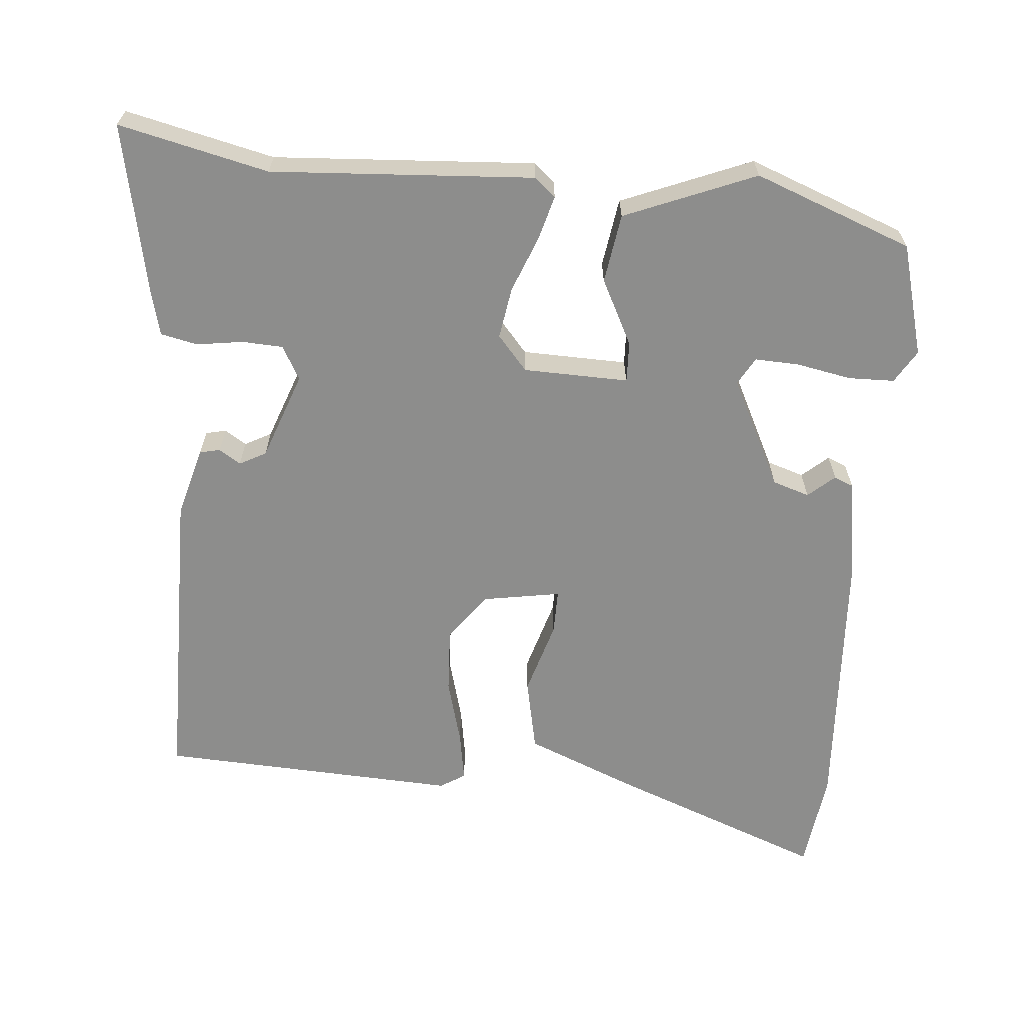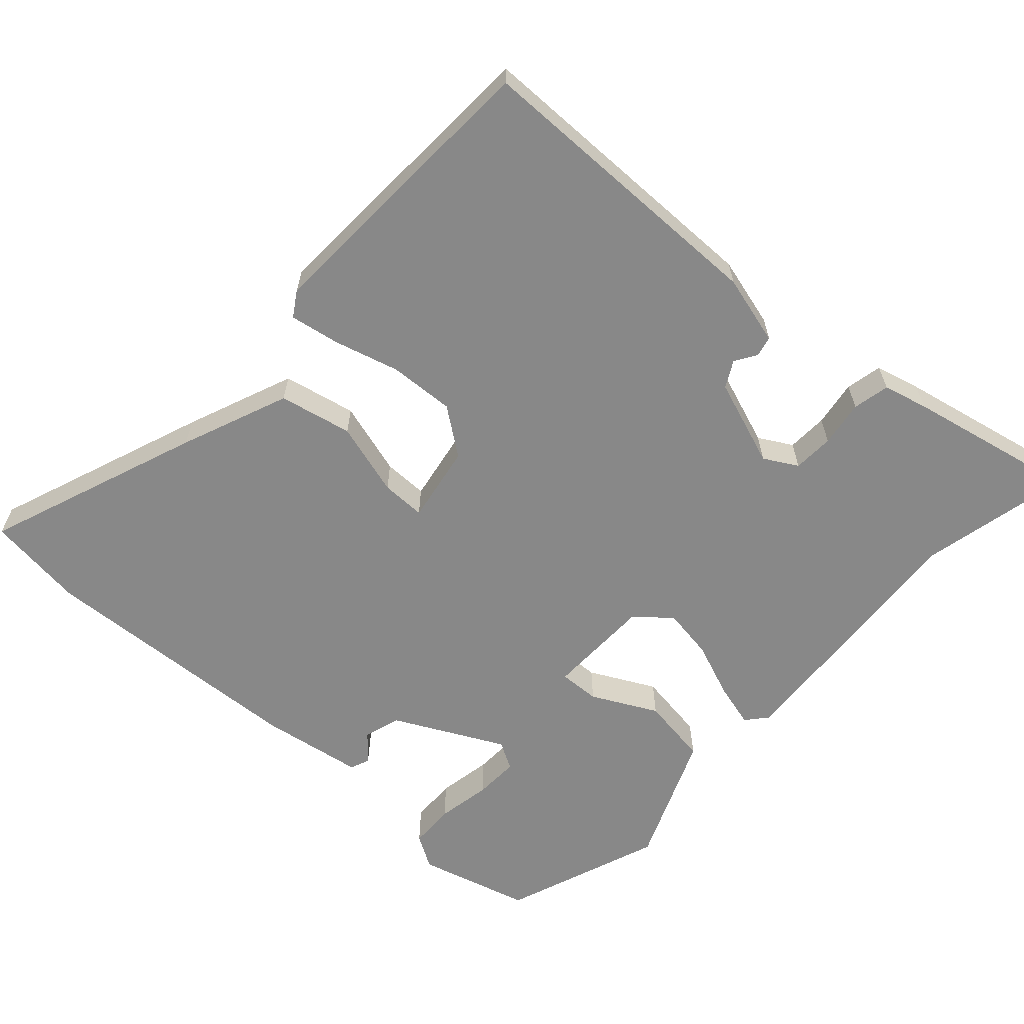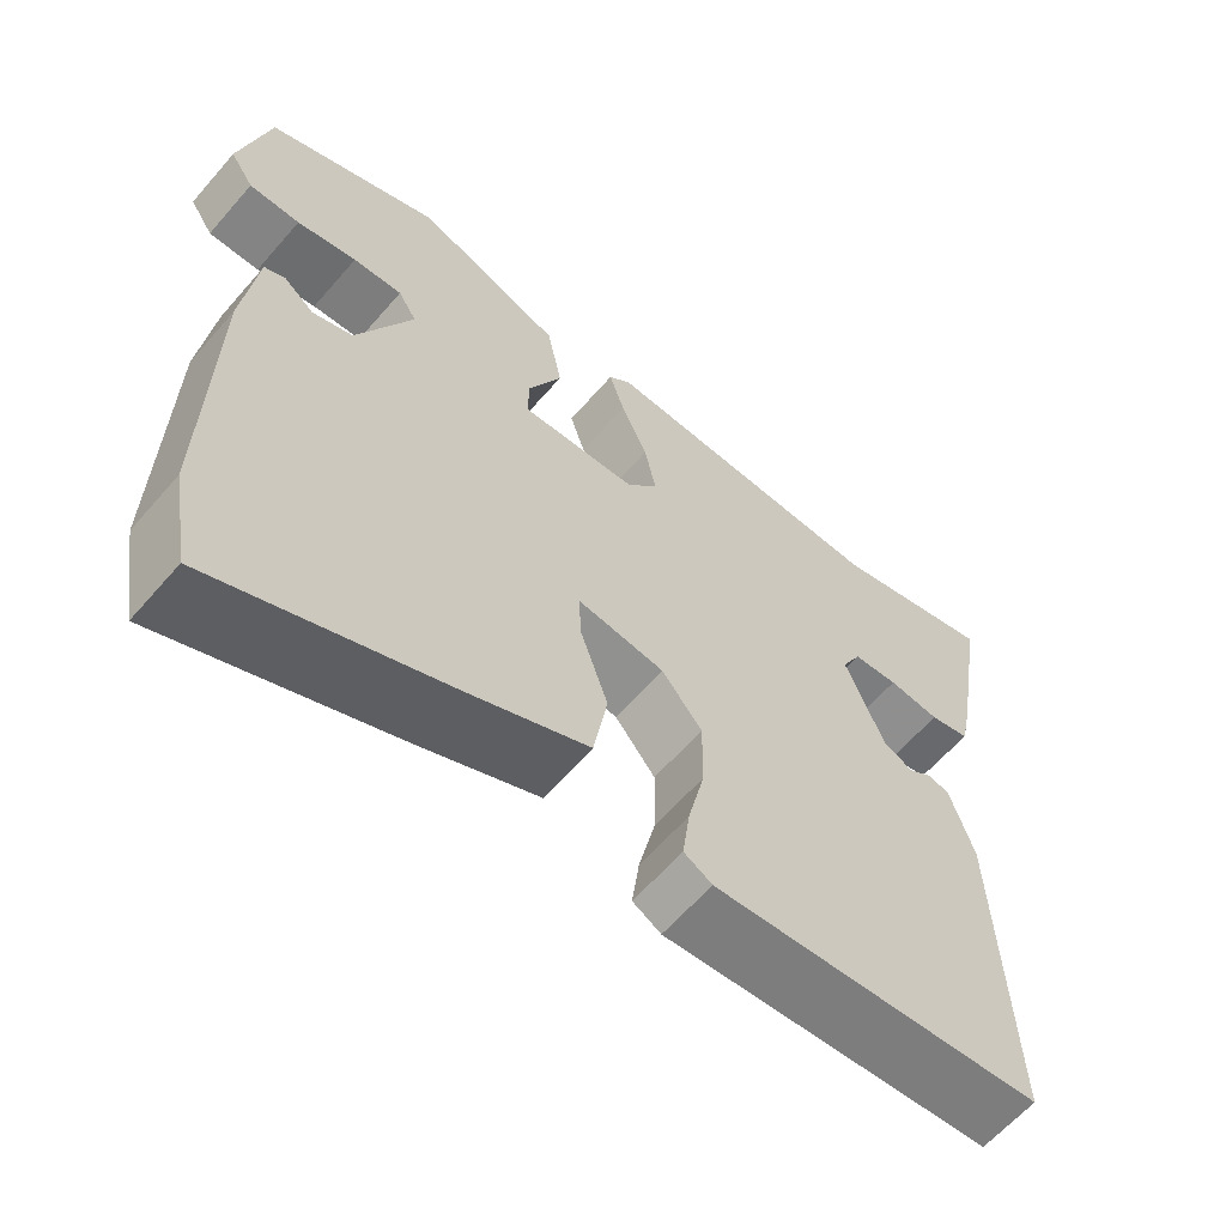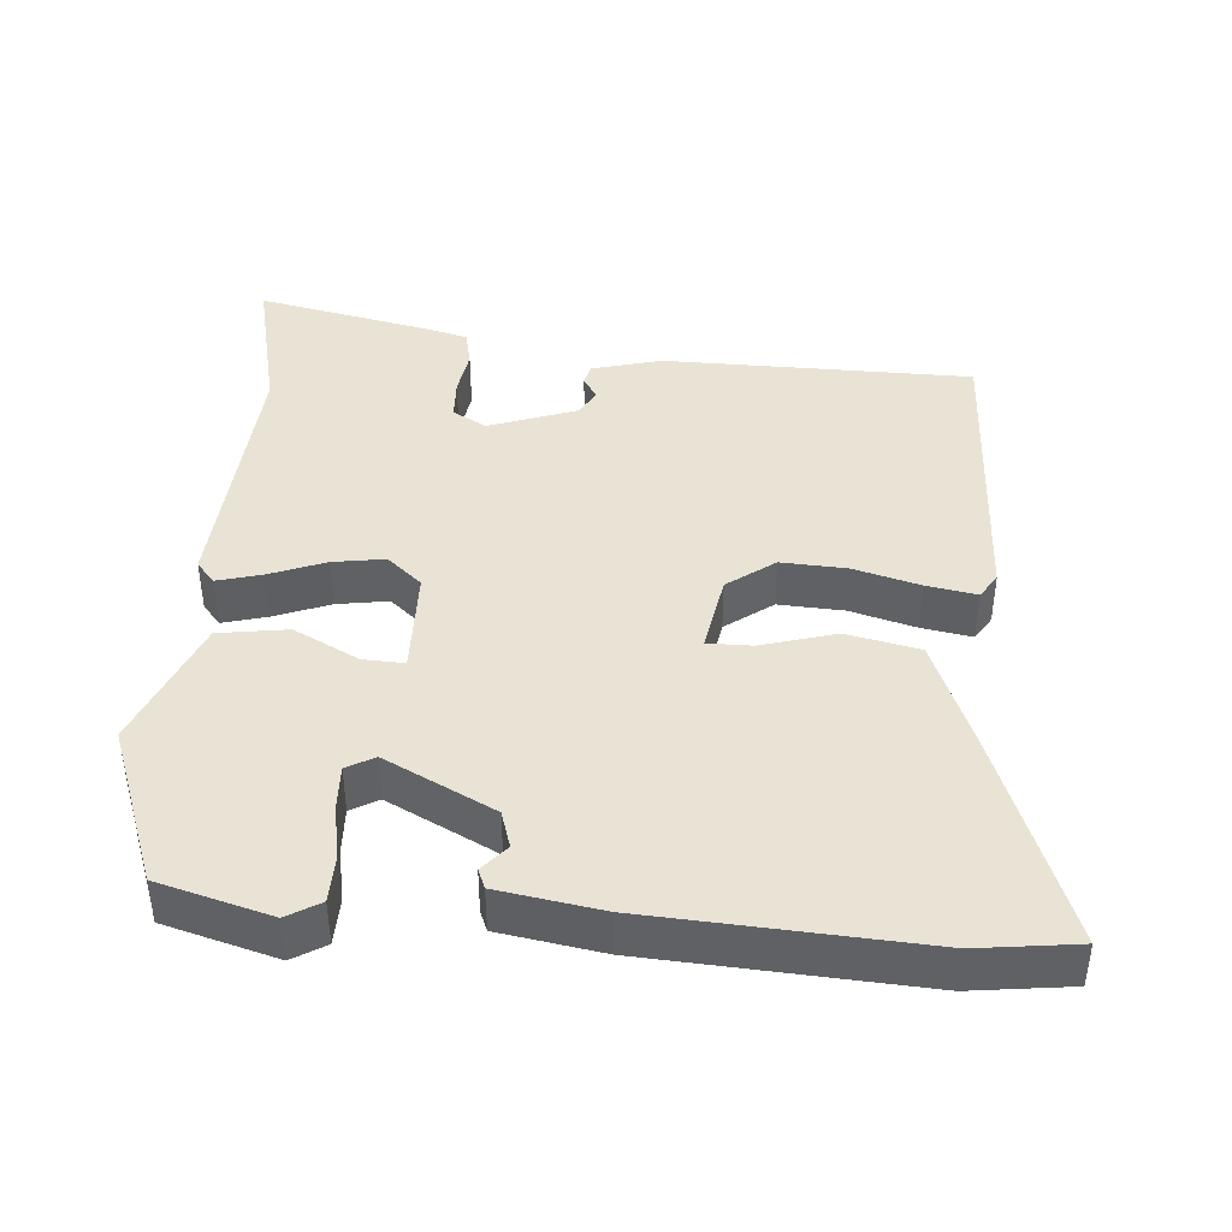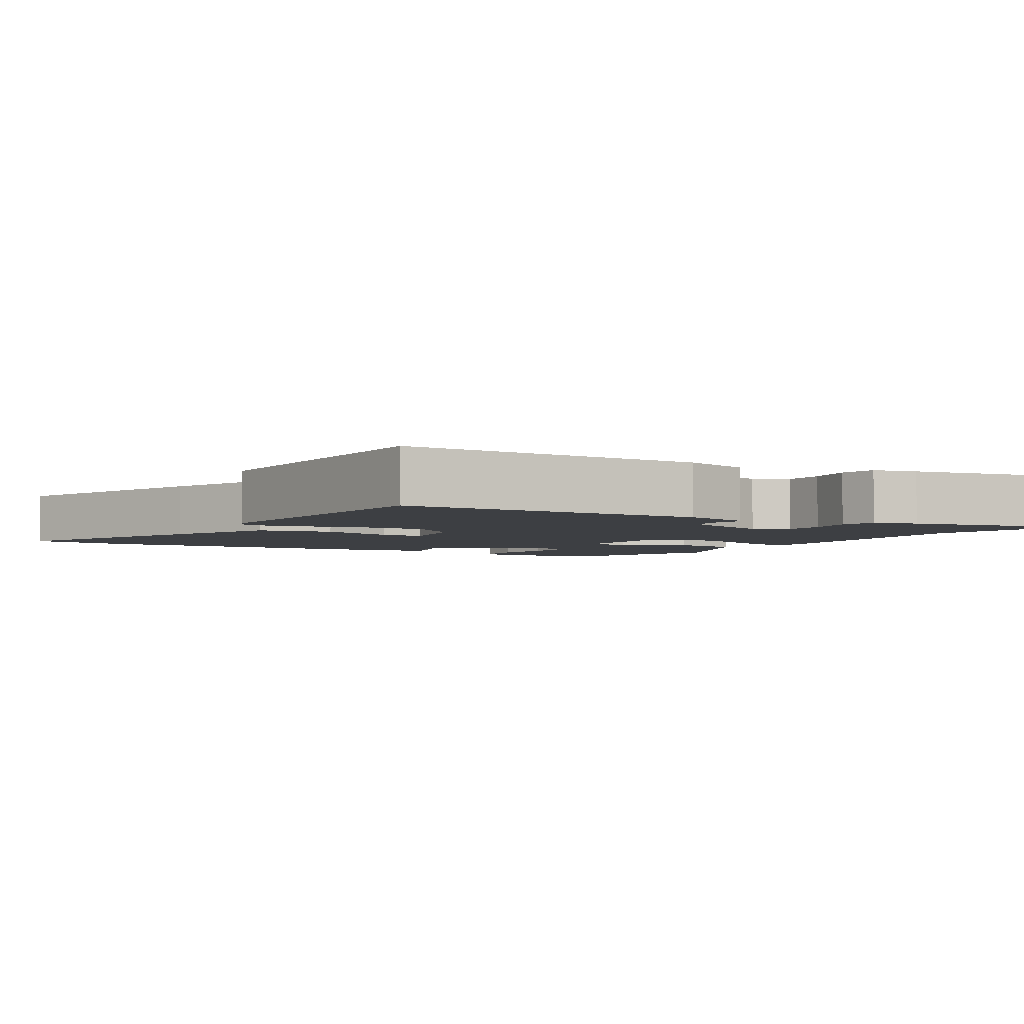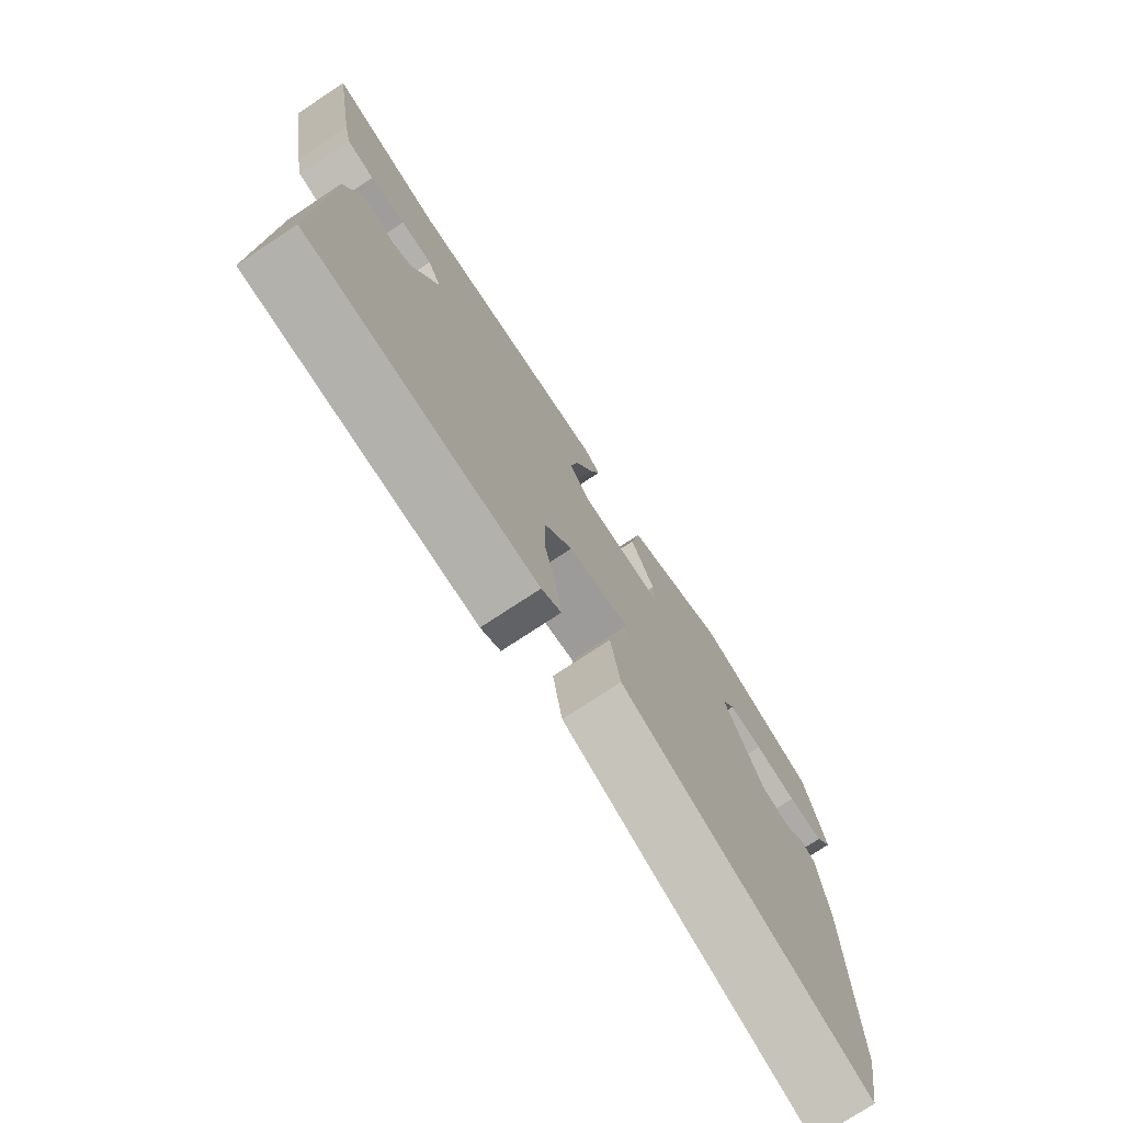
<metadata>
{"format":"obj","ext":"obj","renderer":"f3d","projection":"perspective","resolution":1024,"background":"white","views":[{"elev":-64.4,"azim":-2.8,"up":"+Y"},{"elev":-62.7,"azim":-129.8,"up":"+Y"},{"elev":-62.0,"azim":139.2,"up":"+Z"},{"elev":42.1,"azim":96.9,"up":"+Y"},{"elev":-3.8,"azim":-119.0,"up":"+Y"},{"elev":-75.5,"azim":-56.5,"up":"+Z"}]}
</metadata>
<code>
v 0.504 0.07 -0.479
v 0.481 0.07 -0.614
v 0.191 0.07 -0.491
v 0.045 0.07 -0.425
v 0.028 0.07 -0.324
v 0.062 0.07 -0.224
v 0.065 0.07 -0.163
v -0.043 0.07 -0.177
v -0.093 0.07 -0.239
v -0.092 0.07 -0.329
v -0.071 0.07 -0.42
v -0.062 0.07 -0.489
v -0.097 0.07 -0.509
v -0.507 0.07 -0.474
v -0.493 0.07 -0.053
v -0.463 0.07 0.042
v -0.435 0.07 0.047
v -0.406 0.07 0.027
v -0.369 0.07 0.045
v -0.321 0.07 0.163
v -0.345 0.07 0.21
v -0.401 0.07 0.215
v -0.465 0.07 0.208
v -0.515 0.07 0.221
v -0.528 0.07 0.283
v -0.567 0.07 0.518
v -0.364 0.07 0.463
v -0.003 0.07 0.472
v 0.025 0.07 0.446
v 0.006 0.07 0.386
v -0.027 0.07 0.311
v -0.041 0.07 0.241
v -0.002 0.07 0.192
v 0.142 0.07 0.183
v 0.142 0.07 0.239
v 0.1 0.07 0.33
v 0.118 0.07 0.424
v 0.3 0.07 0.49
v 0.513 0.07 0.4
v 0.549 0.07 0.245
v 0.52 0.07 0.201
v 0.457 0.07 0.202
v 0.383 0.07 0.219
v 0.322 0.07 0.224
v 0.299 0.07 0.187
v 0.368 0.07 0.035
v 0.418 0.07 0.017
v 0.455 0.07 0.047
v 0.481 0.07 0.035
v 0.498 0.07 -0.107
v 0.504 0 -0.479
v 0.481 0 -0.614
v 0.191 0 -0.491
v 0.045 0 -0.425
v 0.028 0 -0.324
v 0.062 0 -0.224
v 0.065 0 -0.163
v -0.043 0 -0.177
v -0.093 0 -0.239
v -0.092 0 -0.329
v -0.071 0 -0.42
v -0.062 0 -0.489
v -0.097 0 -0.509
v -0.507 0 -0.474
v -0.493 0 -0.053
v -0.463 0 0.042
v -0.435 0 0.047
v -0.406 0 0.027
v -0.369 0 0.045
v -0.321 0 0.163
v -0.345 0 0.21
v -0.401 0 0.215
v -0.465 0 0.208
v -0.515 0 0.221
v -0.528 0 0.283
v -0.567 0 0.518
v -0.364 0 0.463
v -0.003 0 0.472
v 0.025 0 0.446
v 0.006 0 0.386
v -0.027 0 0.311
v -0.041 0 0.241
v -0.002 0 0.192
v 0.142 0 0.183
v 0.142 0 0.239
v 0.1 0 0.33
v 0.118 0 0.424
v 0.3 0 0.49
v 0.513 0 0.4
v 0.549 0 0.245
v 0.52 0 0.201
v 0.457 0 0.202
v 0.383 0 0.219
v 0.322 0 0.224
v 0.299 0 0.187
v 0.368 0 0.035
v 0.418 0 0.017
v 0.455 0 0.047
v 0.481 0 0.035
v 0.498 0 -0.107
f 47 48 49 50
f 46 47 50 1
f 45 46 1 2
f 40 41 42 43
f 40 43 44
f 39 40 44
f 38 39 44
f 35 36 37 38
f 34 35 38 44
f 28 29 30 31
f 27 28 31 32
f 26 27 32 33
f 22 23 24 25
f 21 22 25 26
f 15 16 17 18
f 15 18 19
f 14 15 19
f 13 14 19 20
f 10 11 12 13
f 9 10 13 20
f 3 4 5 6
f 45 2 3 6
f 45 6 7
f 34 44 45 7
f 33 34 7 8
f 21 26 33 8
f 8 9 20 21
f 100 99 98 97
f 51 100 97 96
f 52 51 96 95
f 93 92 91 90
f 94 93 90
f 94 90 89
f 94 89 88
f 88 87 86 85
f 94 88 85 84
f 81 80 79 78
f 82 81 78 77
f 83 82 77 76
f 75 74 73 72
f 76 75 72 71
f 68 67 66 65
f 69 68 65
f 69 65 64
f 70 69 64 63
f 63 62 61 60
f 70 63 60 59
f 56 55 54 53
f 56 53 52 95
f 57 56 95
f 57 95 94 84
f 58 57 84 83
f 58 83 76 71
f 71 70 59 58
f 1 51 52 2
f 2 52 53 3
f 3 53 54 4
f 4 54 55 5
f 5 55 56 6
f 6 56 57 7
f 7 57 58 8
f 8 58 59 9
f 9 59 60 10
f 10 60 61 11
f 11 61 62 12
f 12 62 63 13
f 13 63 64 14
f 14 64 65 15
f 15 65 66 16
f 16 66 67 17
f 17 67 68 18
f 18 68 69 19
f 19 69 70 20
f 20 70 71 21
f 21 71 72 22
f 22 72 73 23
f 23 73 74 24
f 24 74 75 25
f 25 75 76 26
f 26 76 77 27
f 27 77 78 28
f 28 78 79 29
f 29 79 80 30
f 30 80 81 31
f 31 81 82 32
f 32 82 83 33
f 33 83 84 34
f 34 84 85 35
f 35 85 86 36
f 36 86 87 37
f 37 87 88 38
f 38 88 89 39
f 39 89 90 40
f 40 90 91 41
f 41 91 92 42
f 42 92 93 43
f 43 93 94 44
f 44 94 95 45
f 45 95 96 46
f 46 96 97 47
f 47 97 98 48
f 48 98 99 49
f 49 99 100 50
f 50 100 51 1

</code>
